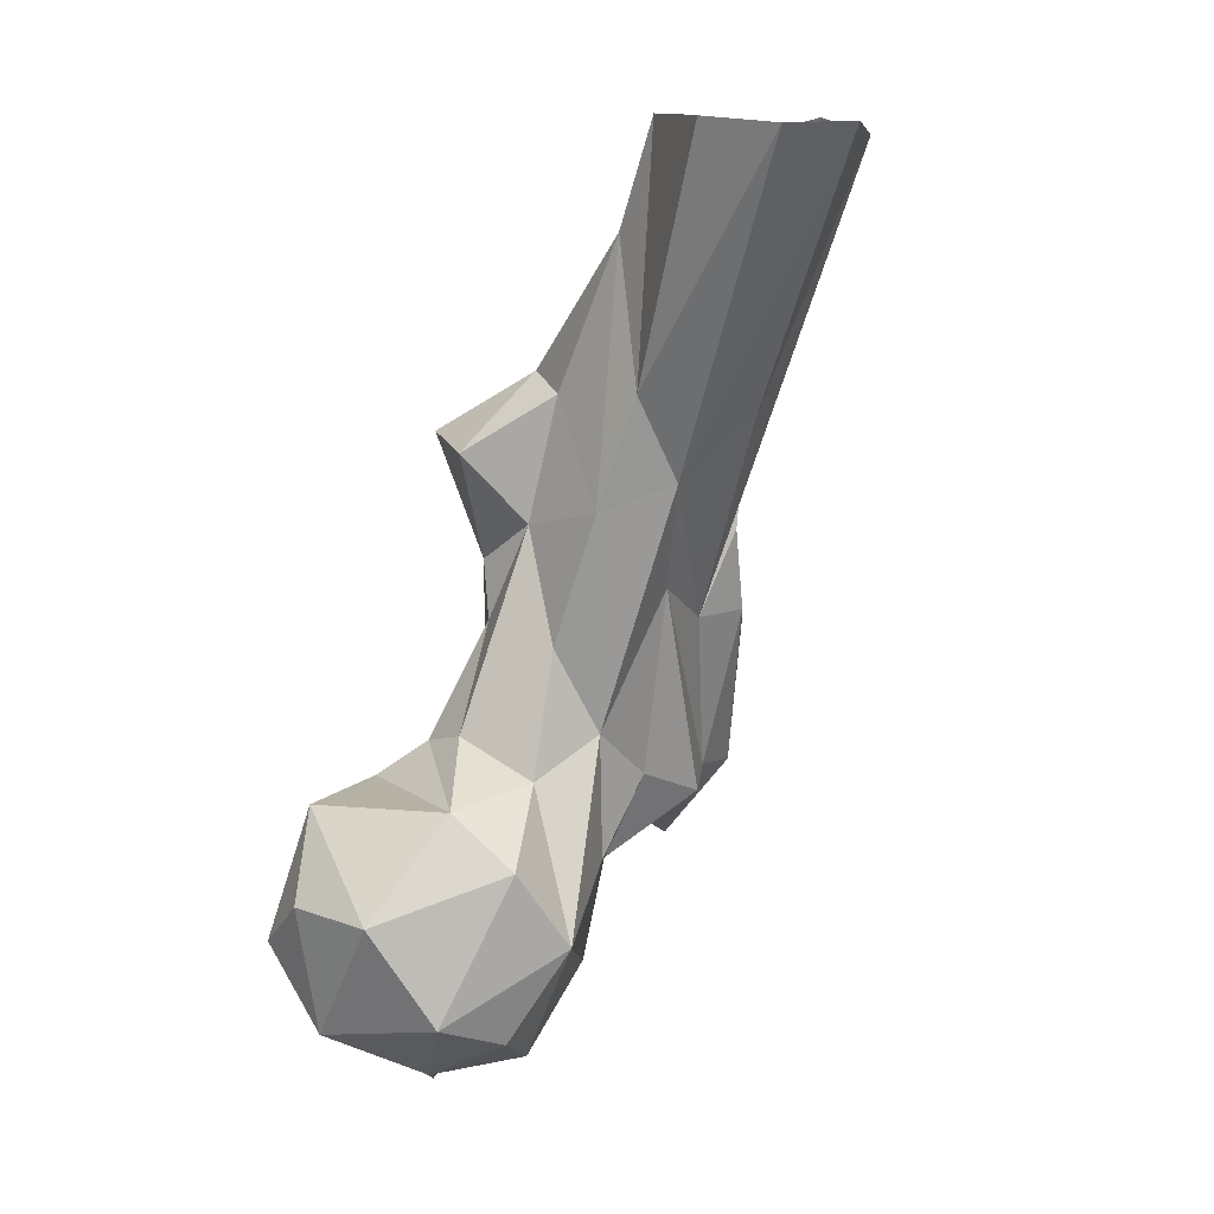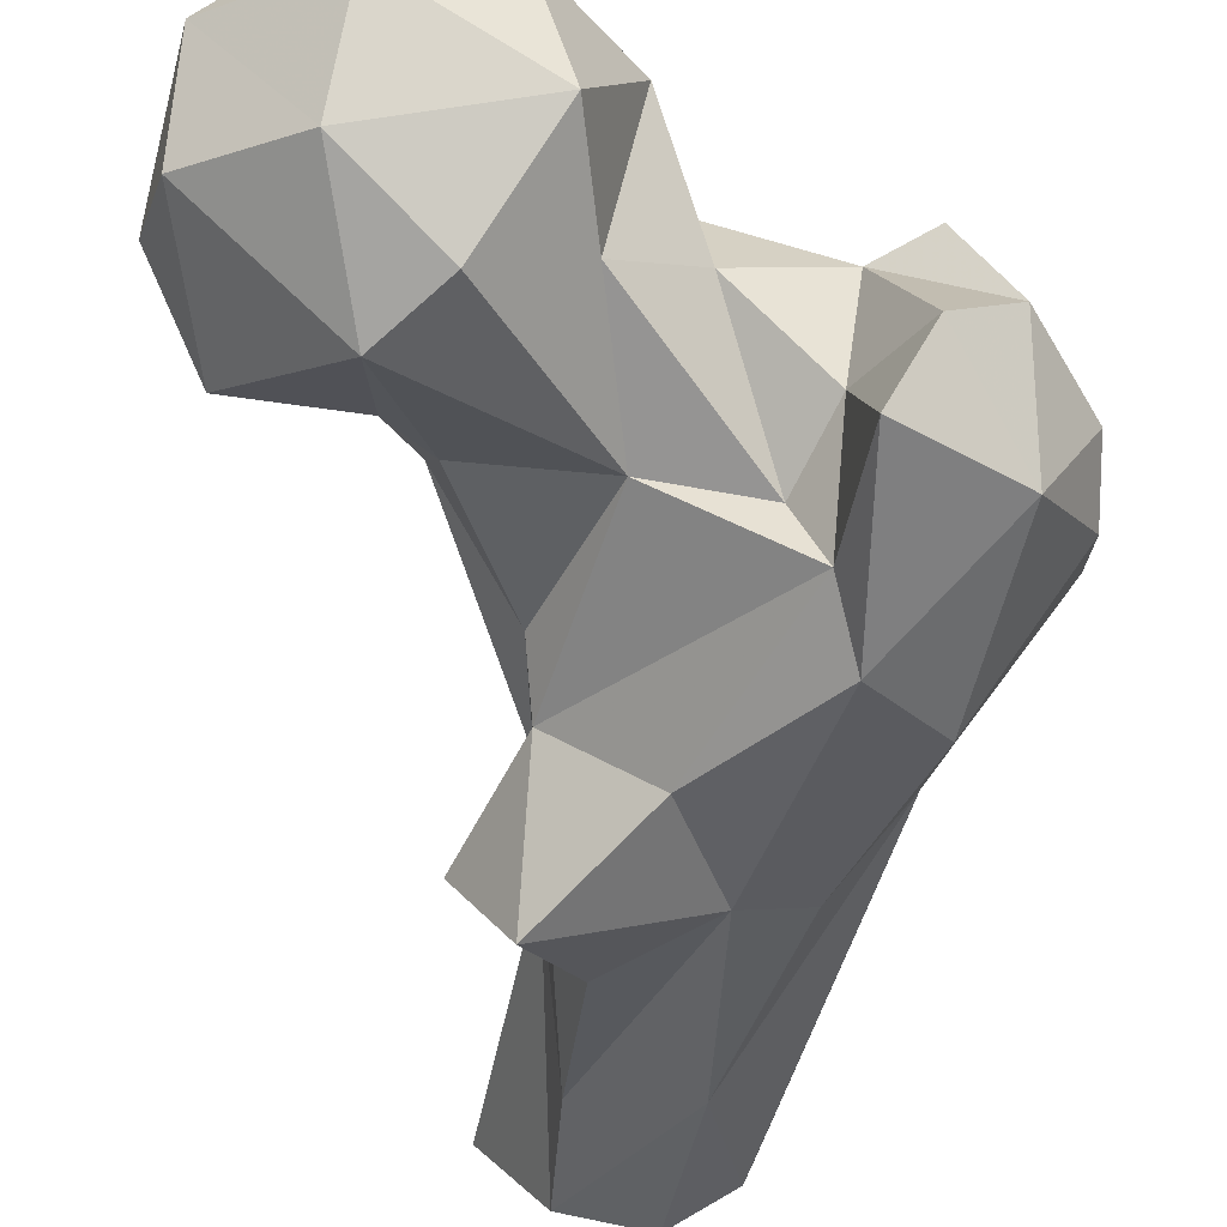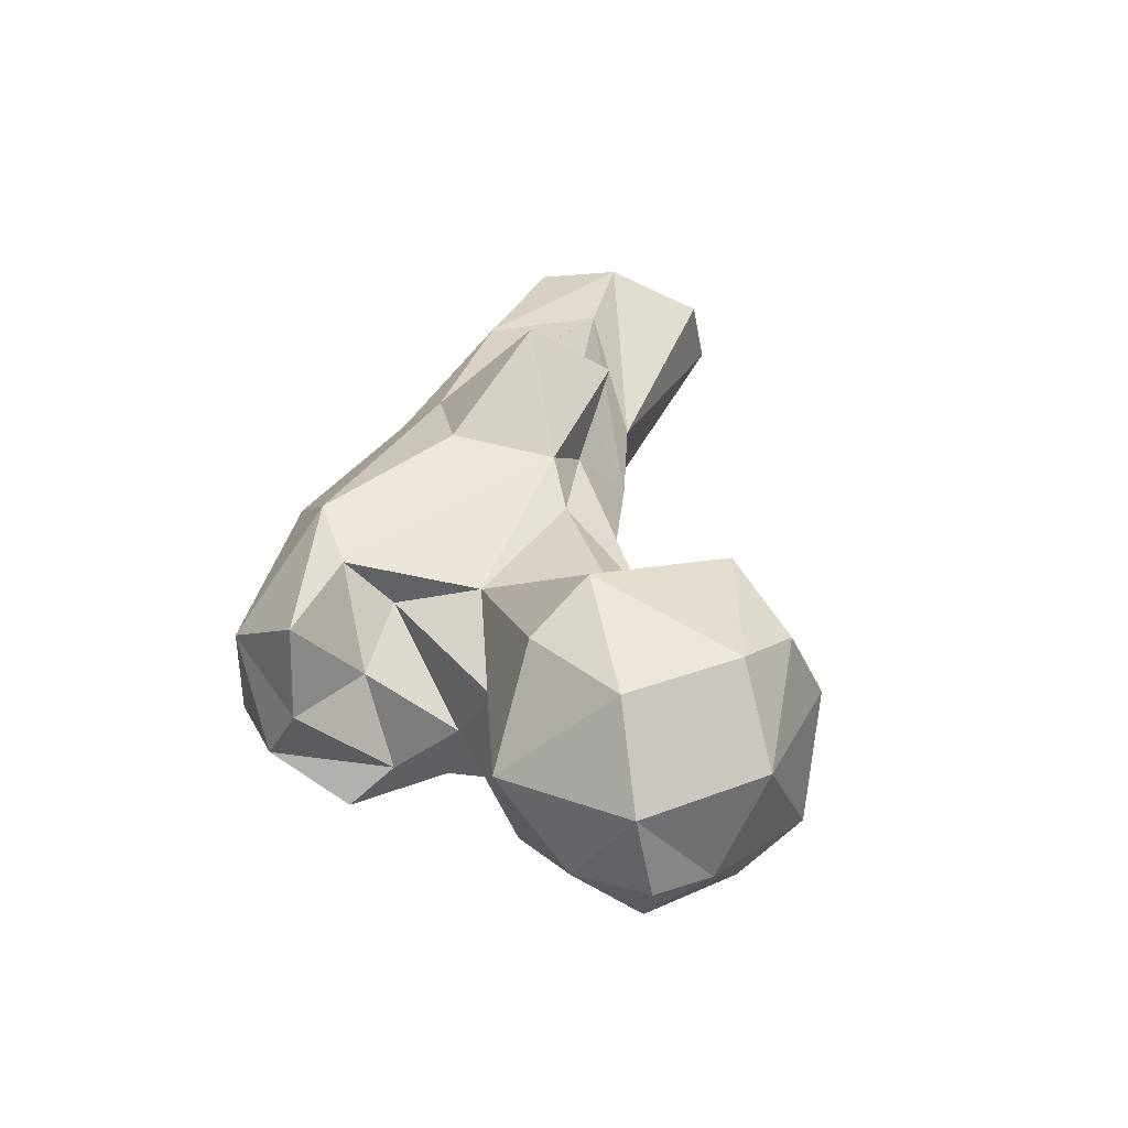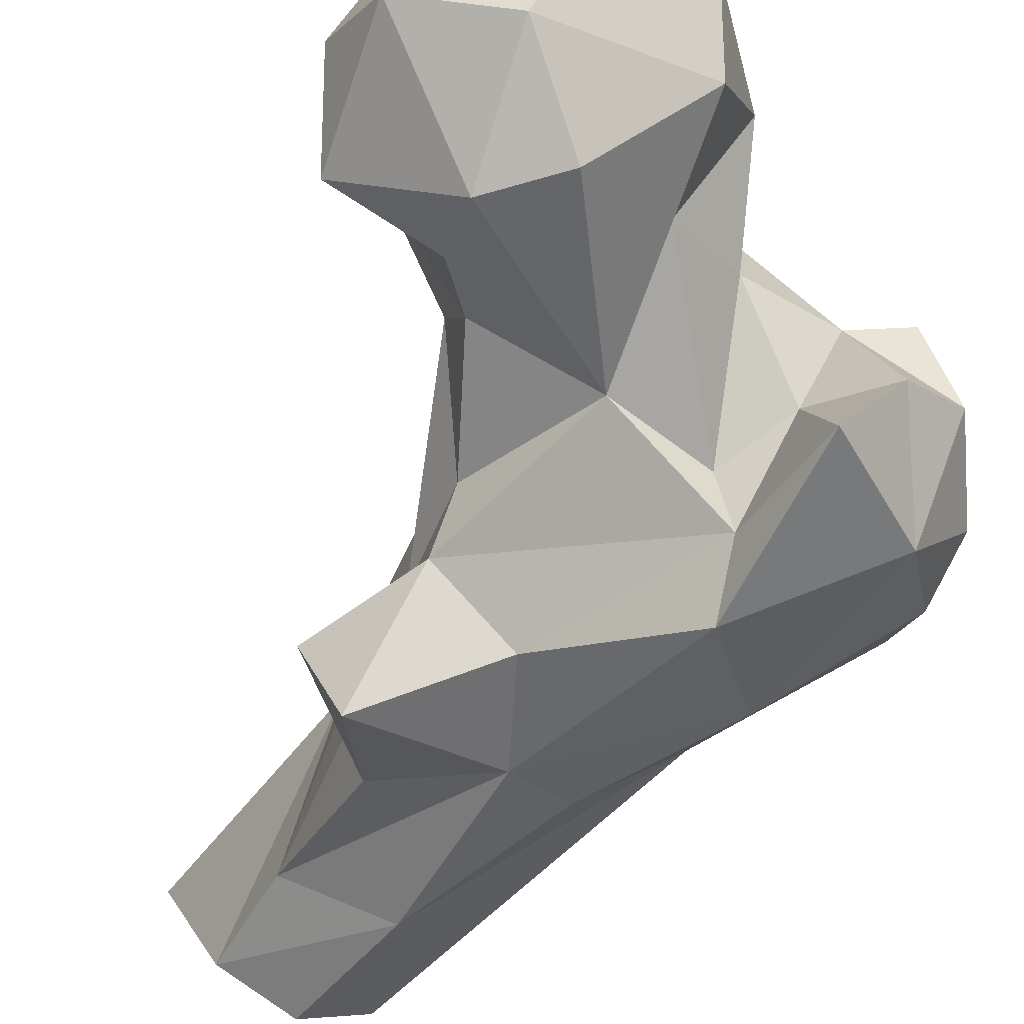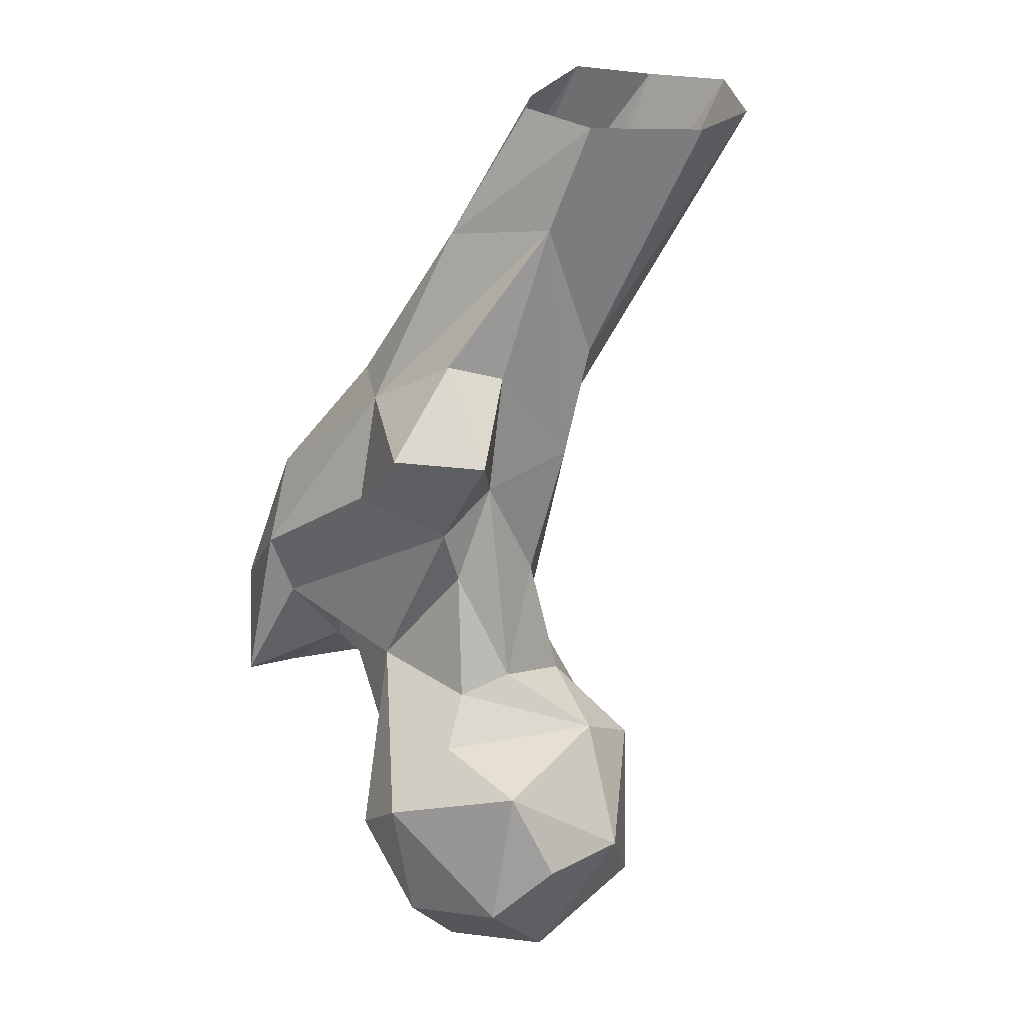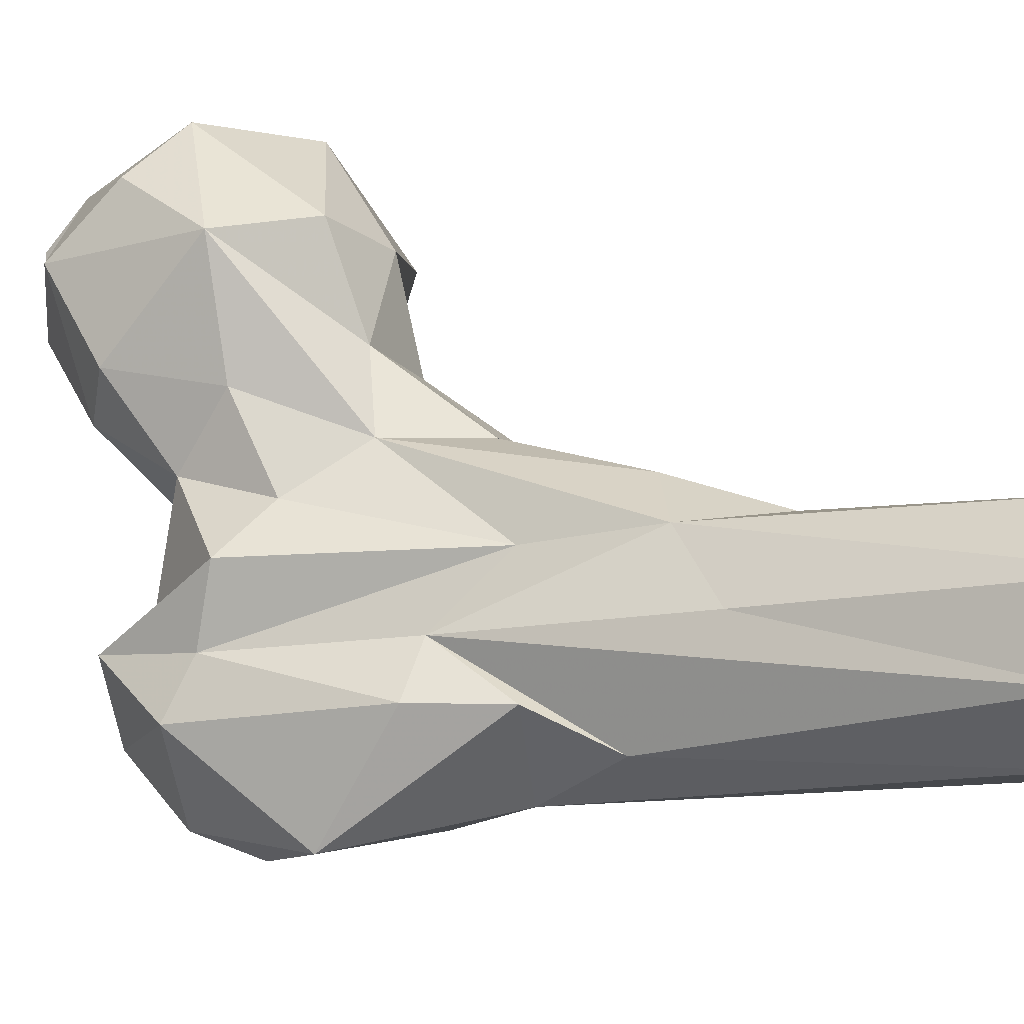
<metadata>
{"format":"obj","ext":"obj","renderer":"f3d","projection":"perspective","resolution":1024,"background":"white","views":[{"elev":10.7,"azim":131.4,"up":"+Z"},{"elev":-73.2,"azim":177.7,"up":"+Y"},{"elev":-35.8,"azim":27.0,"up":"+Z"},{"elev":-78.9,"azim":151.5,"up":"+Y"},{"elev":35.2,"azim":58.1,"up":"+Z"},{"elev":66.5,"azim":-70.8,"up":"+Y"}]}
</metadata>
<code>
v 159.2 181.4 709.5
v 162.5 169.9 713.7
v 165.5 186.9 713.3
v 148.7 178.9 713.8
v 152.2 193.6 714
v 163.2 200 720.4
v 143.5 166.9 723.6
v 177.9 177.9 720.6
v 137.3 185.7 725.4
v 174.2 197.7 724.9
v 141.1 194.5 725.9
v 164.8 161 726.7
v 156.8 206.6 734.3
v 178.8 168.3 732.5
v 152.9 159.1 737.7
v 132.4 191 738.9
v 180.8 190.6 739.4
v 161 160 745.7
v 141.2 170.5 738.7
v 181.8 177.7 740.1
v 141.9 199 742.3
v 138.1 172.3 758.4
v 131.1 179.3 740.9
v 164.7 203.4 746.1
v 103.8 172.9 741.5
v 110.5 184.4 736.9
v 117.6 184.3 741.2
v 175.4 174.2 752.8
v 111.9 166.5 741.3
v 119.3 172.5 749.9
v 102.9 190.9 748.5
v 111.8 193 749.6
v 120.9 199.5 748.5
v 102.6 163.8 756.4
v 131 197.6 752.6
v 141.6 198.4 760.6
v 153.5 196.5 755.5
v 117.6 155.8 747.9
v 96.05 176.4 753.3
v 124.2 171.6 760.1
v 167.6 194 753.6
v 117.4 161.7 773.1
v 160.1 171.3 753.6
v 120.2 163.9 763.6
v 154.9 177 758.8
v 95.62 176.4 763.2
v 95.25 187.5 770
v 132.4 203 781.1
v 156.5 184.9 760.9
v 111.3 200.1 774.7
v 146.8 181.5 775.8
v 120.3 199 774.6
v 107.9 170.2 781.2
v 145.8 179.6 784.5
v 147.7 195 773.6
v 115 201.7 787.5
v 133 171.4 787.6
v 145.6 188.3 790.4
v 109 186.8 791.7
v 146.6 202.1 793.3
v 138 209.6 797.3
v 126.6 178.1 801.2
v 113.2 201.7 800.8
v 146.4 170.6 802.4
v 153.6 182.6 800.8
v 118.2 181.2 801.8
v 144.7 207.8 810
v 127.8 215.3 806.3
v 143.5 192.1 809
v 139.7 184.5 811.6
v 125.1 231.7 844.7
v 147.7 234.2 846.2
v 127.3 192.7 827.3
v 141.6 201.9 831.7
v 122.3 210.6 844.7
v 136.5 238.2 846.4
v 120.9 220.4 847.1
v 151 223.3 847.1
v 142.4 208.7 847.5
v 130.9 204.3 847.5
f 73 80 75
f 67 79 74
f 73 74 79
f 62 74 73
f 60 67 74
f 61 76 72
f 62 73 66
f 59 73 75
f 62 70 74
f 52 71 68
f 62 64 70
f 52 56 63
f 58 69 65
f 52 68 61
f 59 66 73
f 53 62 66
f 67 78 79
f 42 57 62
f 42 62 53
f 56 59 63
f 51 58 54
f 55 60 58
f 36 48 61
f 47 53 59
f 47 59 56
f 49 55 58
f 46 53 47
f 42 44 57
f 49 58 51
f 31 47 50
f 45 49 51
f 36 61 60
f 22 54 44
f 7 12 15
f 34 42 53
f 13 21 36
f 37 55 49
f 69 74 70
f 34 46 39
f 32 50 52
f 22 51 54
f 35 48 36
f 22 45 51
f 31 50 32
f 61 68 76
f 32 52 48
f 21 35 36
f 39 46 47
f 63 77 71
f 12 18 15
f 41 49 45
f 57 64 62
f 30 40 44
f 34 53 46
f 33 48 35
f 41 45 43
f 44 54 57
f 22 44 40
f 18 45 22
f 8 20 14
f 17 41 28
f 15 18 22
f 7 19 9
f 13 36 37
f 47 56 50
f 6 13 10
f 25 34 39
f 59 77 63
f 29 38 34
f 50 56 52
f 58 60 69
f 25 26 27
f 38 44 42
f 16 33 35
f 73 79 80
f 25 39 31
f 29 30 38
f 64 65 70
f 16 27 33
f 59 75 77
f 17 28 20
f 26 32 33
f 16 23 27
f 14 28 18
f 54 58 65
f 19 40 23
f 10 13 24
f 25 29 34
f 14 20 28
f 10 24 17
f 12 14 18
f 19 22 40
f 11 16 21
f 67 72 78
f 7 22 19
f 9 23 16
f 7 15 22
f 11 21 13
f 27 30 29
f 23 40 30
f 8 17 20
f 3 6 10
f 18 28 43
f 25 27 29
f 1 2 4
f 36 60 55
f 5 13 6
f 8 10 17
f 9 16 11
f 3 4 5
f 60 74 69
f 54 64 57
f 18 43 45
f 5 11 13
f 23 30 27
f 2 12 7
f 13 37 24
f 1 3 2
f 53 66 59
f 1 4 3
f 8 14 12
f 2 8 12
f 28 41 43
f 54 65 64
f 25 31 26
f 52 63 71
f 16 35 21
f 2 3 8
f 31 39 47
f 9 19 23
f 5 9 11
f 48 52 61
f 30 44 38
f 4 9 5
f 68 71 76
f 36 55 37
f 32 48 33
f 26 33 27
f 34 38 42
f 17 24 41
f 65 69 70
f 2 7 4
f 60 61 67
f 3 10 8
f 24 37 41
f 4 7 9
f 61 72 67
f 3 5 6
f 37 49 41
f 26 31 32

</code>
